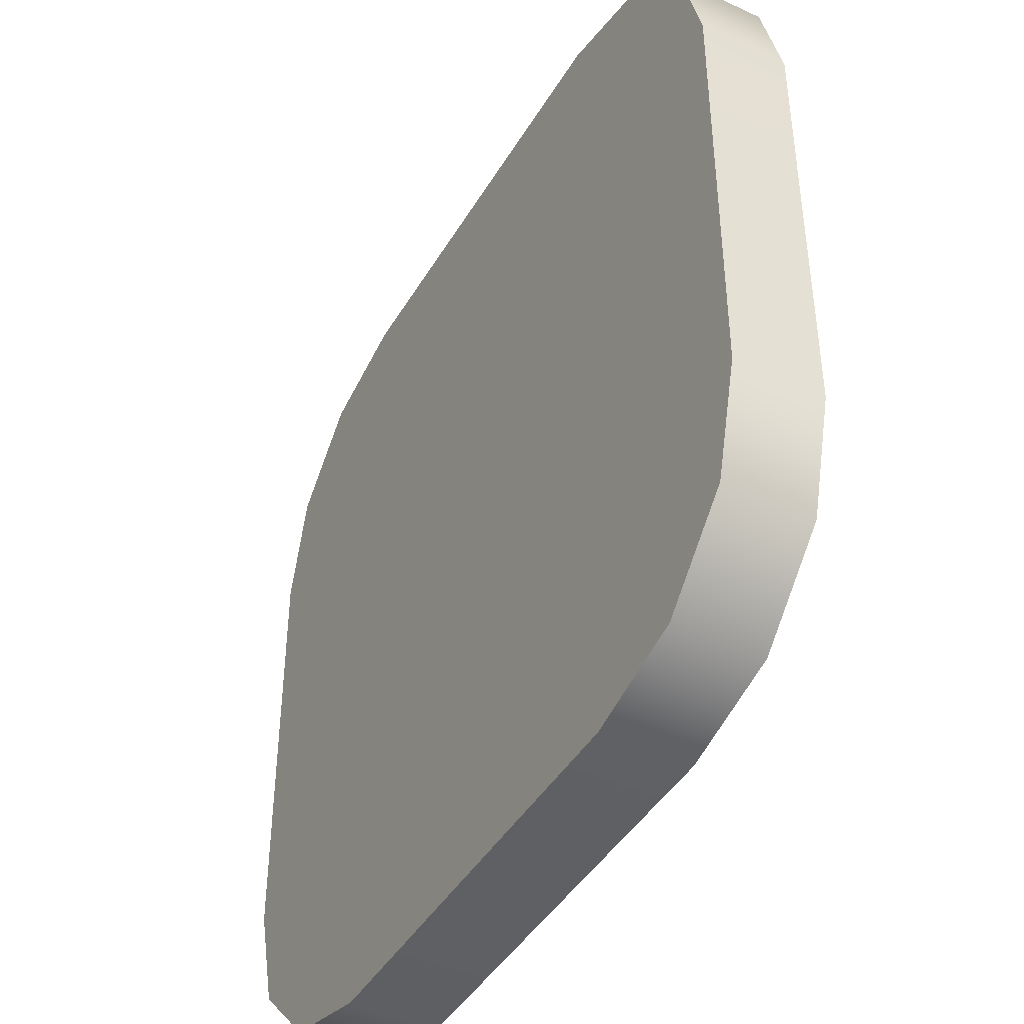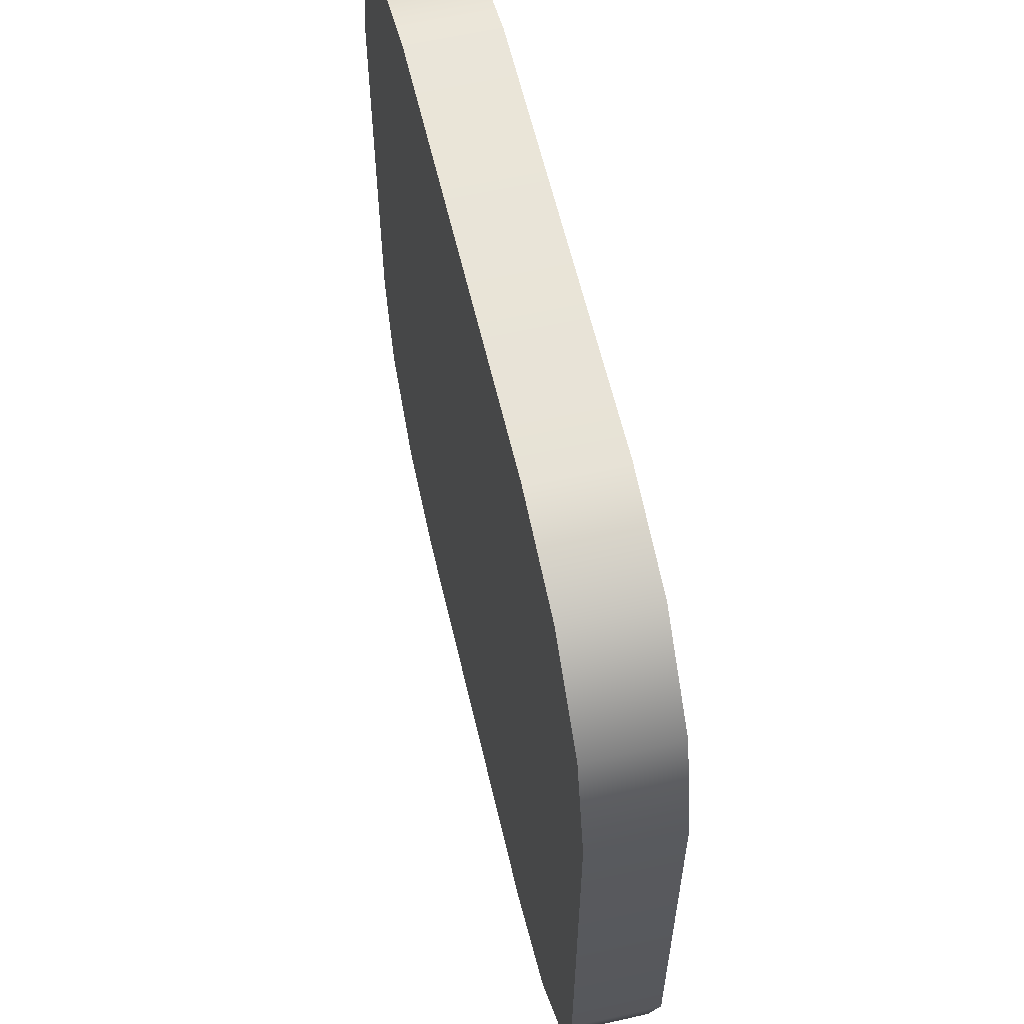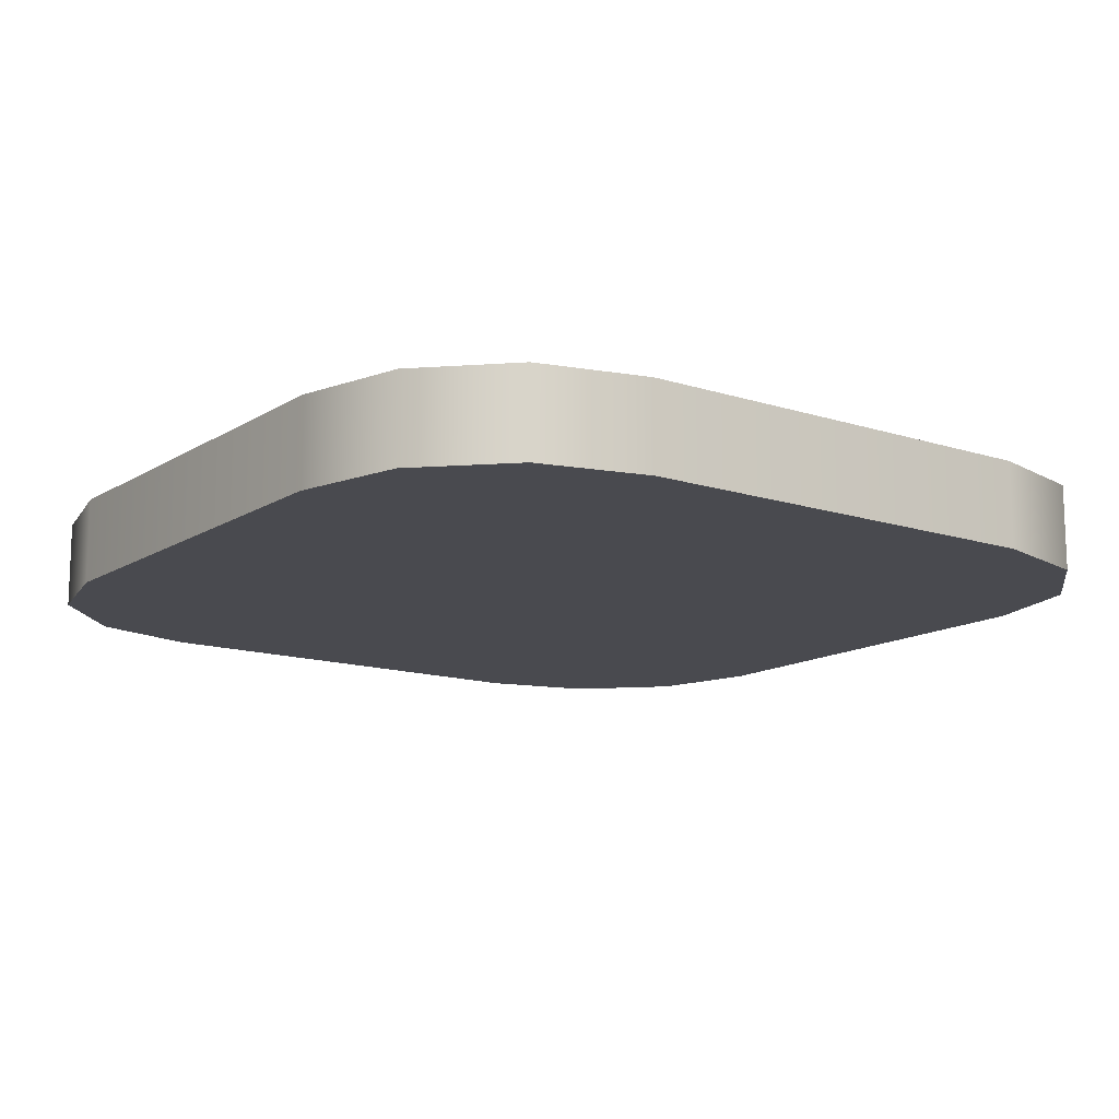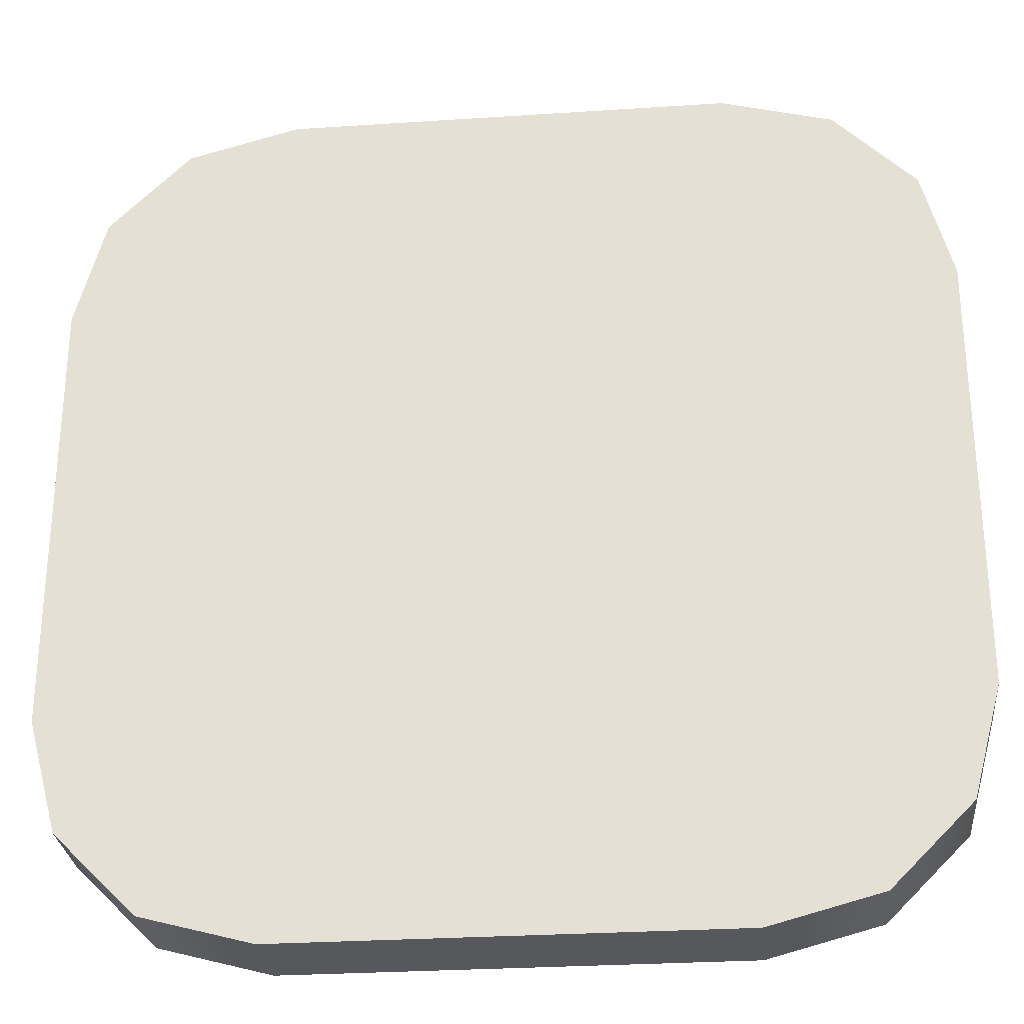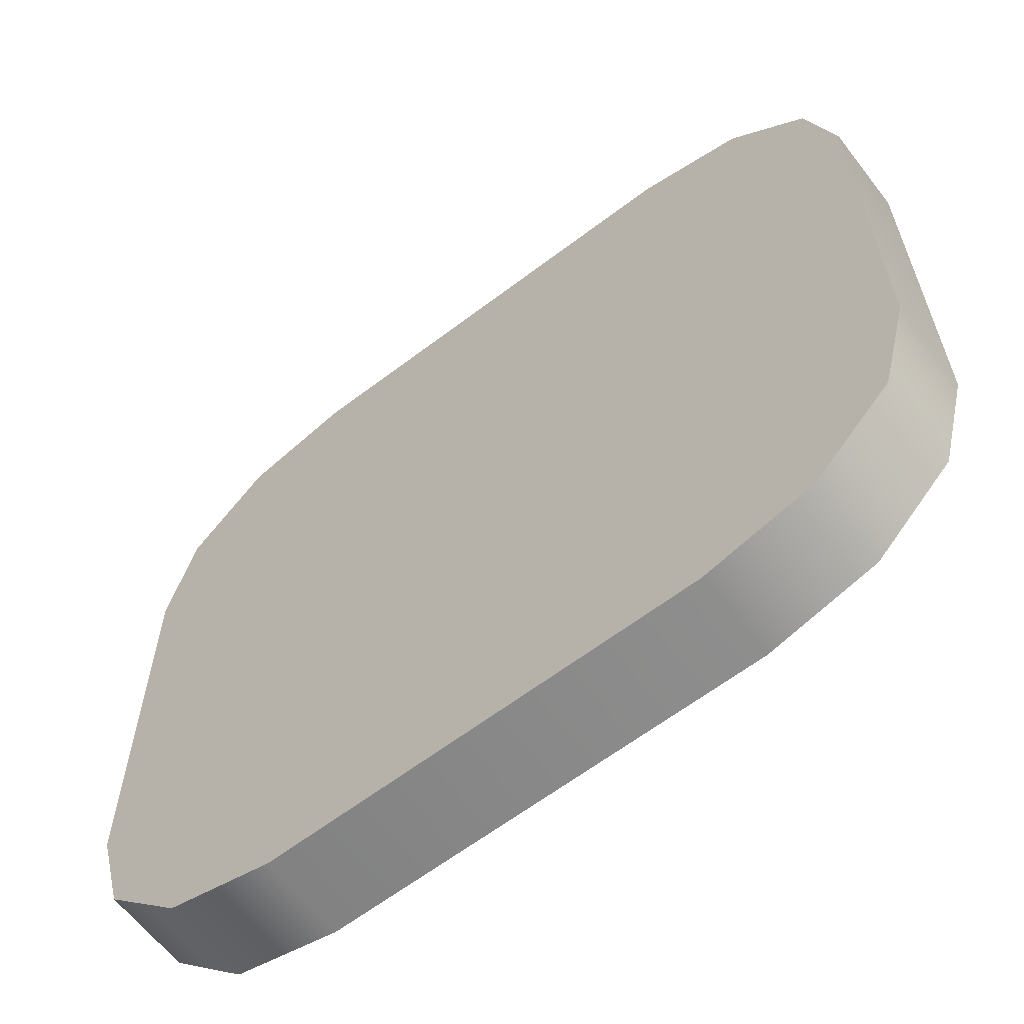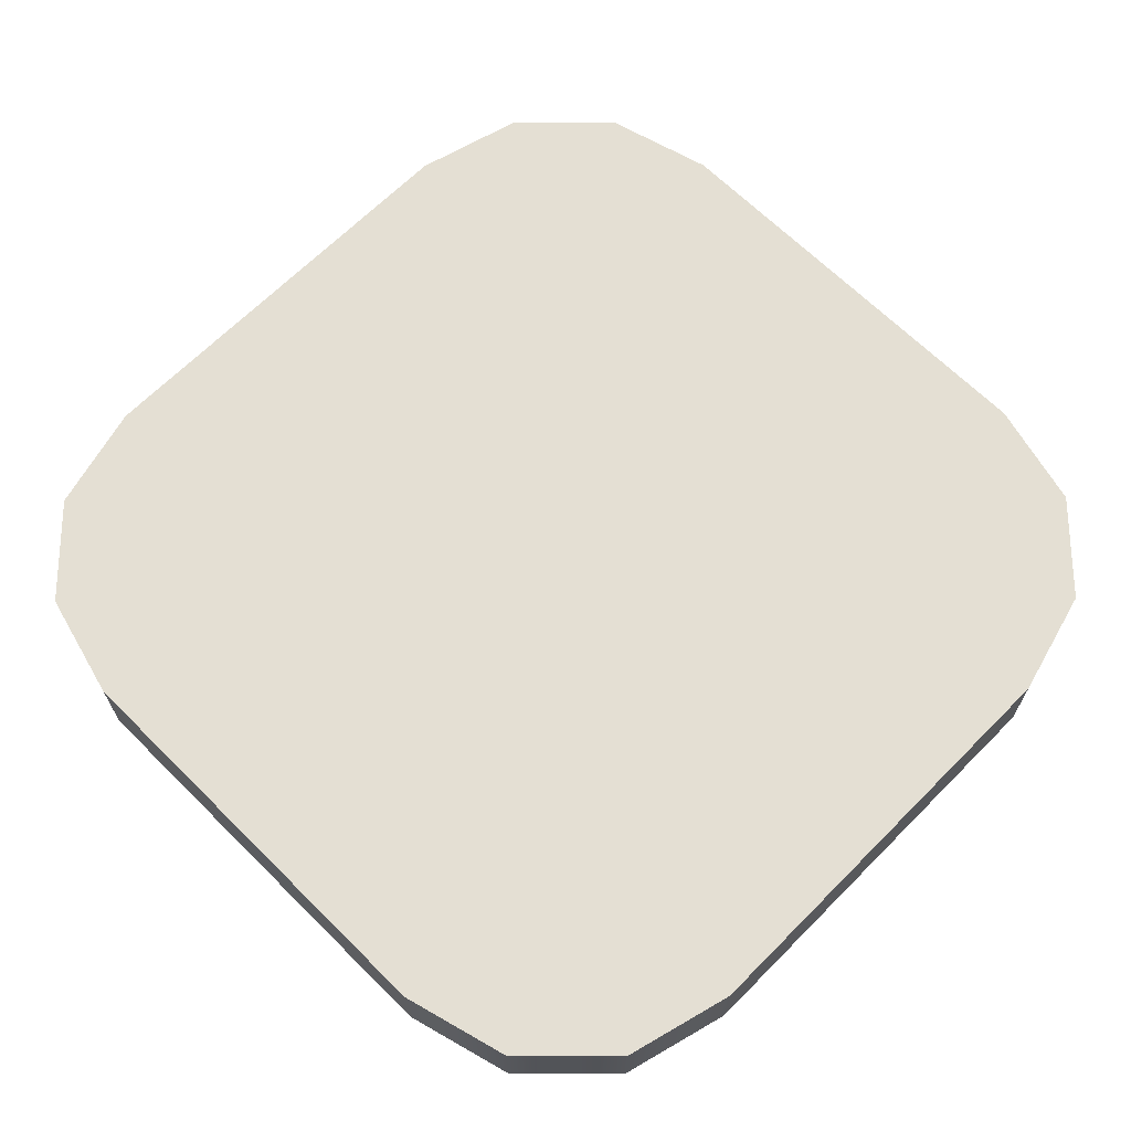
<metadata>
{"format":"obj","ext":"obj","renderer":"f3d","projection":"perspective","resolution":1024,"background":"white","views":[{"elev":-43.5,"azim":61.3,"up":"+Z"},{"elev":60.4,"azim":-103.1,"up":"+Z"},{"elev":-13.6,"azim":-36.1,"up":"+Y"},{"elev":-28.4,"azim":5.7,"up":"+Z"},{"elev":-62.8,"azim":-142.4,"up":"+Z"},{"elev":66.8,"azim":-45.2,"up":"+Y"}]}
</metadata>
<code>
g default
v -0.5 -0.05 0.25
v -0.25 -0.05 0.5
v -0.375 -0.05 0.4665
v -0.4665 -0.05 0.375
v -0.5 0.05 0.25
v -0.4665 0.05 0.375
v -0.375 0.05 0.4665
v -0.25 0.05 0.5
v 0.5 -0.05 0.25
v 0.4665 -0.05 0.375
v 0.375 -0.05 0.4665
v 0.25 -0.05 0.5
v 0.5 0.05 0.25
v 0.25 0.05 0.5
v 0.375 0.05 0.4665
v 0.4665 0.05 0.375
v -0.375 0.05 -0.4665
v -0.4665 0.05 -0.375
v -0.5 0.05 -0.25
v -0.25 0.05 -0.5
v -0.5 -0.05 -0.25
v -0.4665 -0.05 -0.375
v -0.375 -0.05 -0.4665
v -0.25 -0.05 -0.5
v 0.4665 0.05 -0.375
v 0.375 0.05 -0.4665
v 0.25 0.05 -0.5
v 0.5 0.05 -0.25
v 0.5 -0.05 -0.25
v 0.25 -0.05 -0.5
v 0.375 -0.05 -0.4665
v 0.4665 -0.05 -0.375
g pCube1
f 8 2 12 14
f 24 20 27 30
f 13 9 29 28
f 19 21 1 5
f 1 4 6 5
f 4 3 7 6
f 3 2 8 7
f 12 11 15 14
f 11 10 16 15
f 10 9 13 16
f 19 18 22 21
f 18 17 23 22
f 17 20 24 23
f 27 26 31 30
f 26 25 32 31
f 25 28 29 32
f 25 26 27 20 17 18 19 5 6 7 8 14 15 16 13 28
f 29 9 10 11 12 2 3 4 1 21 22 23 24 30 31 32

</code>
